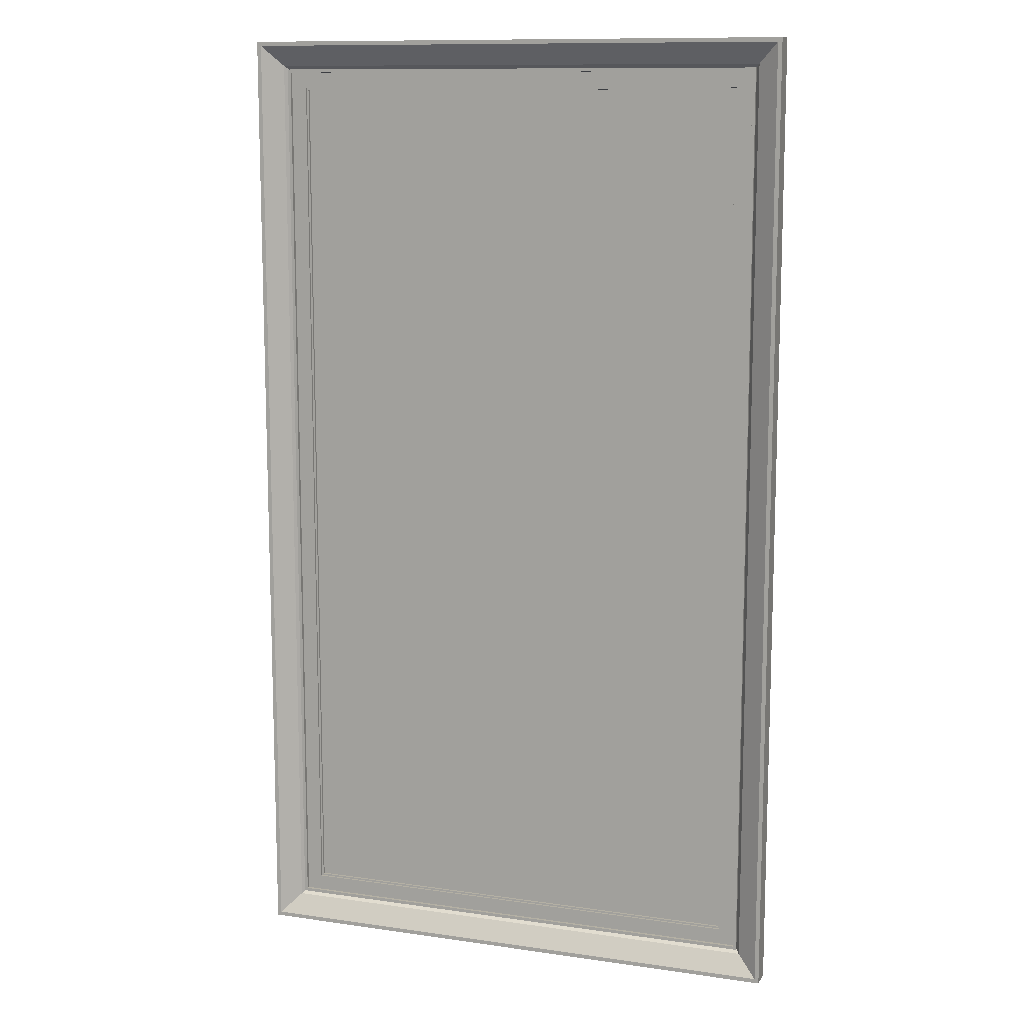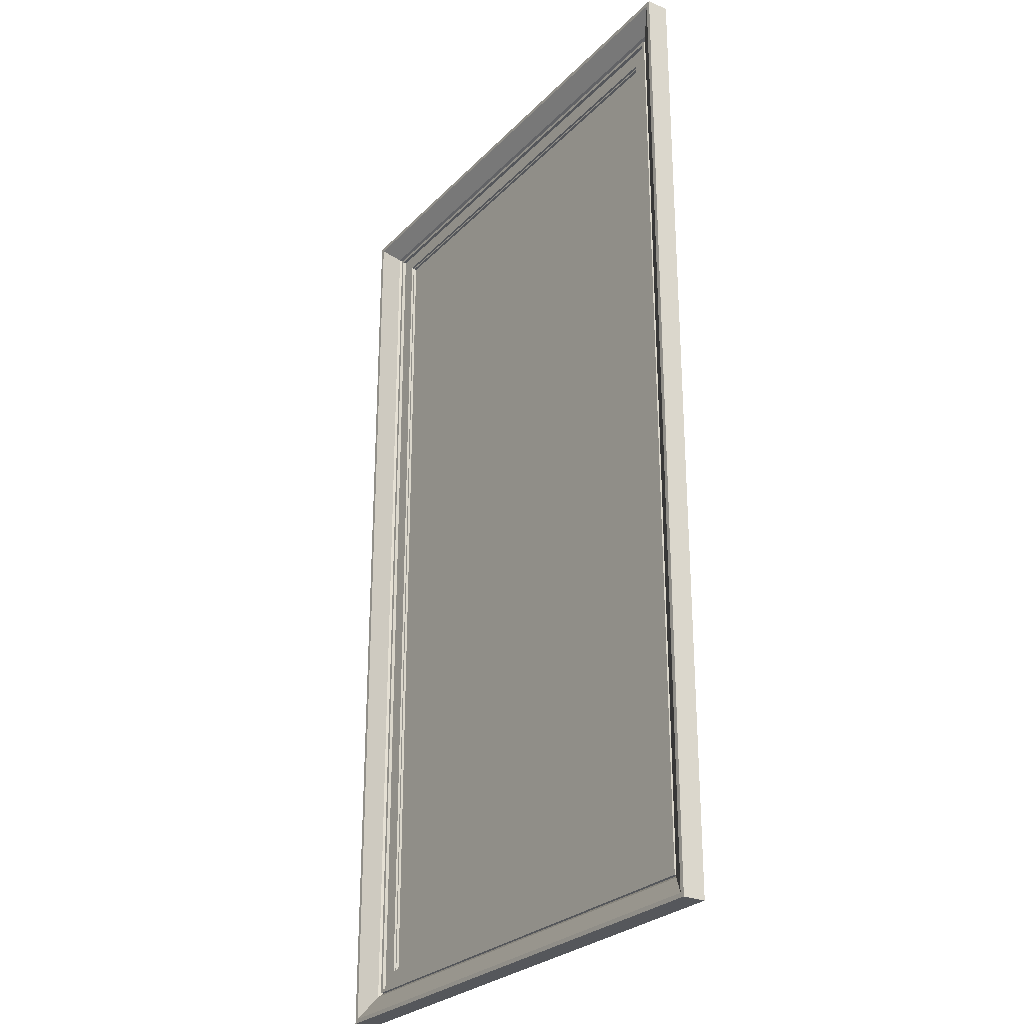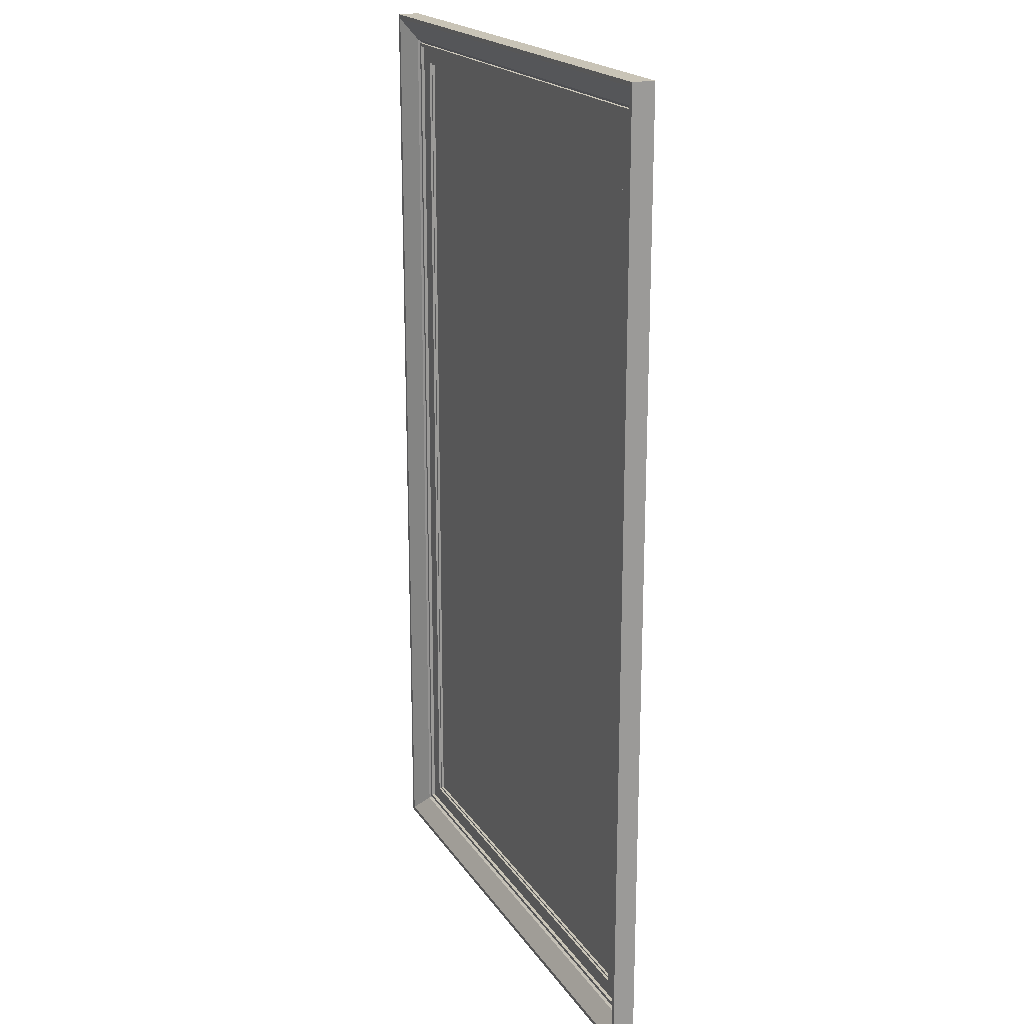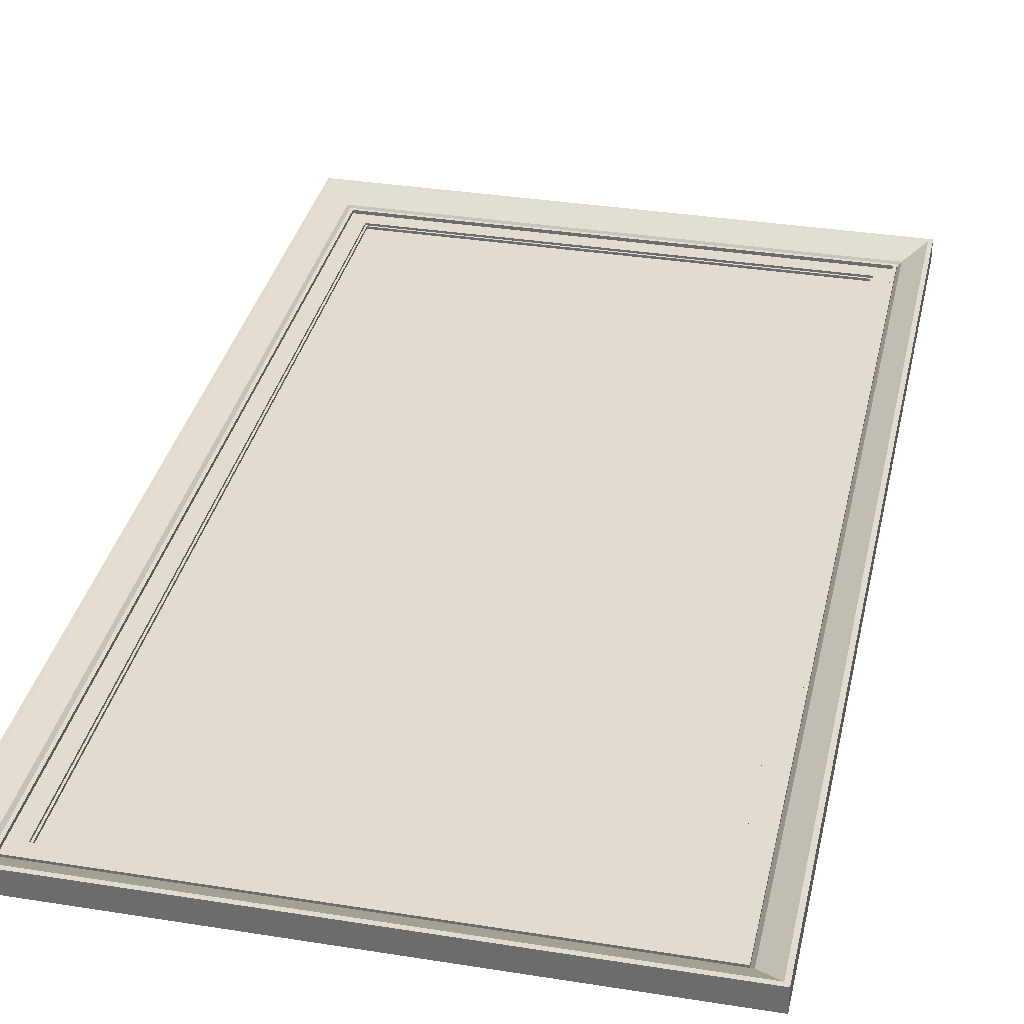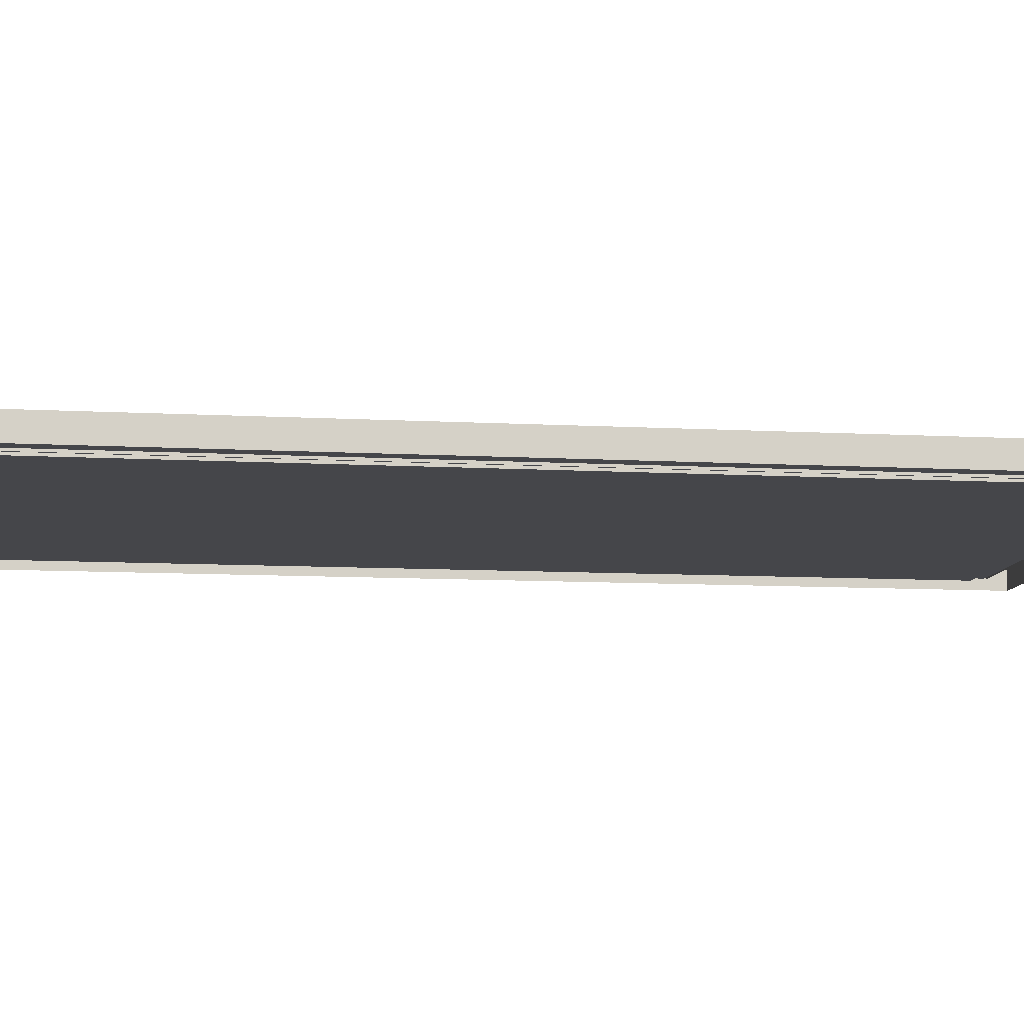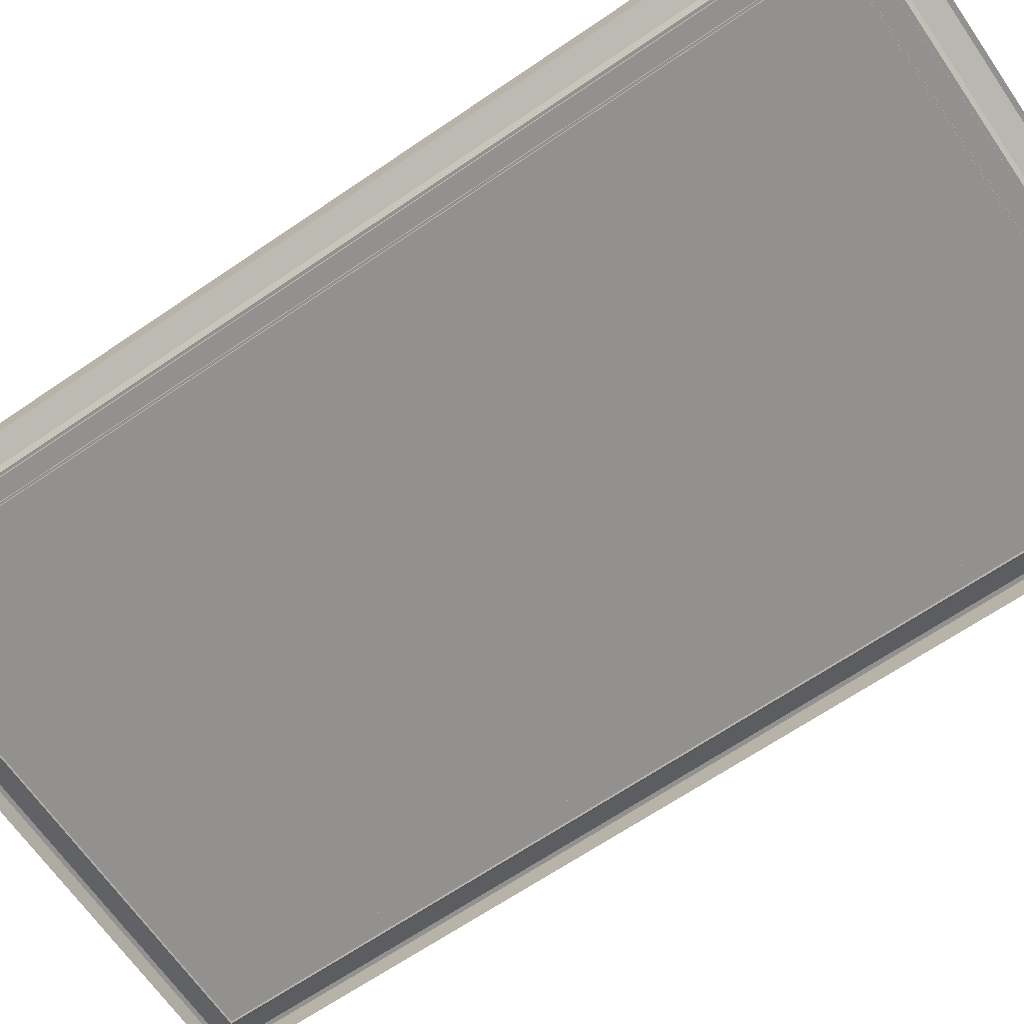
<metadata>
{"format":"obj","ext":"obj","renderer":"f3d","projection":"perspective","resolution":1024,"background":"white","views":[{"elev":11.5,"azim":-160.6,"up":"+Z"},{"elev":-27.0,"azim":-123.6,"up":"+Z"},{"elev":20.0,"azim":-113.9,"up":"+Z"},{"elev":34.2,"azim":12.2,"up":"+Y"},{"elev":-9.9,"azim":-98.1,"up":"+Y"},{"elev":-66.1,"azim":124.5,"up":"+Y"}]}
</metadata>
<code>
o Plane
v -4.143 0.1879 -7.901
v -4.143 0.1466 -7.901
v -4.11 0.1466 -7.868
v -4.11 0.1002 -7.868
v 5.154 0.4924 -8.762
v 5.077 0.4924 -8.685
v 4.705 0.2705 -8.313
v 4.639 0.1879 -8.247
v 4.639 0.2498 -8.247
v 4.581 0.2498 -8.189
v 4.581 0.1879 -8.189
v 4.293 0.1879 -7.901
v 4.293 0.1466 -7.901
v 4.26 0.1466 -7.868
v 4.26 0.1002 -7.868
v 5.154 0.08469 -8.762
v 4.293 0.1879 8.06
v 4.293 0.1466 8.06
v 4.26 0.1466 8.027
v 4.26 0.1002 8.027
v 5.154 0.4924 8.921
v 5.077 0.4924 8.845
v 4.705 0.2705 8.472
v 4.639 0.1879 8.407
v 4.639 0.2498 8.407
v 4.581 0.2498 8.348
v 4.581 0.1879 8.348
v 5.154 0.08469 8.921
v -5.004 0.4924 8.921
v -4.927 0.4924 8.845
v -4.555 0.2705 8.472
v -4.489 0.1879 8.407
v -4.489 0.2498 8.407
v -4.431 0.2498 8.348
v -4.431 0.1879 8.348
v -4.143 0.1879 8.06
v -4.143 0.1466 8.06
v -4.11 0.1466 8.027
v -4.11 0.1002 8.027
v -5.004 0.08469 8.921
v -5.004 0.4924 -8.762
v -4.927 0.4924 -8.685
v -4.555 0.2705 -8.313
v -4.489 0.1879 -8.247
v -4.489 0.2498 -8.247
v -4.431 0.2498 -8.189
v -4.431 0.1879 -8.189
v -5.004 0.08469 -8.762
f 47 1 12 11
f 44 45 9 8
f 48 41 5 16
f 41 42 6 5
f 1 2 13 12
f 45 46 10 9
f 42 43 7 6
f 2 3 14 13
f 46 47 11 10
f 43 44 8 7
f 3 4 15 14
f 10 11 27 26
f 7 8 24 23
f 14 15 20 19
f 11 12 17 27
f 8 9 25 24
f 16 5 21 28
f 5 6 22 21
f 12 13 18 17
f 9 10 26 25
f 6 7 23 22
f 13 14 19 18
f 27 17 36 35
f 24 25 33 32
f 28 21 29 40
f 21 22 30 29
f 17 18 37 36
f 25 26 34 33
f 22 23 31 30
f 18 19 38 37
f 26 27 35 34
f 23 24 32 31
f 19 20 39 38
f 34 35 47 46
f 31 32 44 43
f 38 39 4 3
f 35 36 1 47
f 32 33 45 44
f 40 29 41 48
f 29 30 42 41
f 36 37 2 1
f 33 34 46 45
f 30 31 43 42
f 37 38 3 2
f 4 39 20 15

</code>
